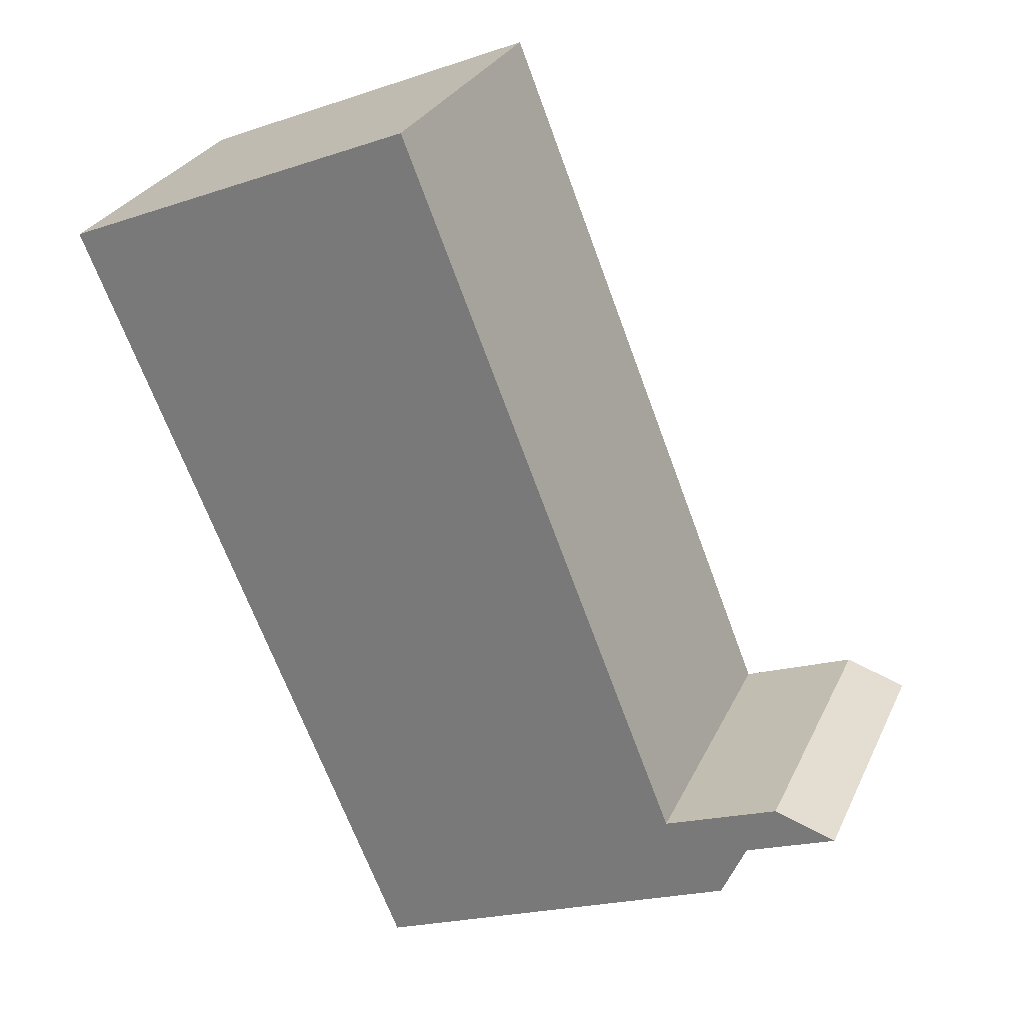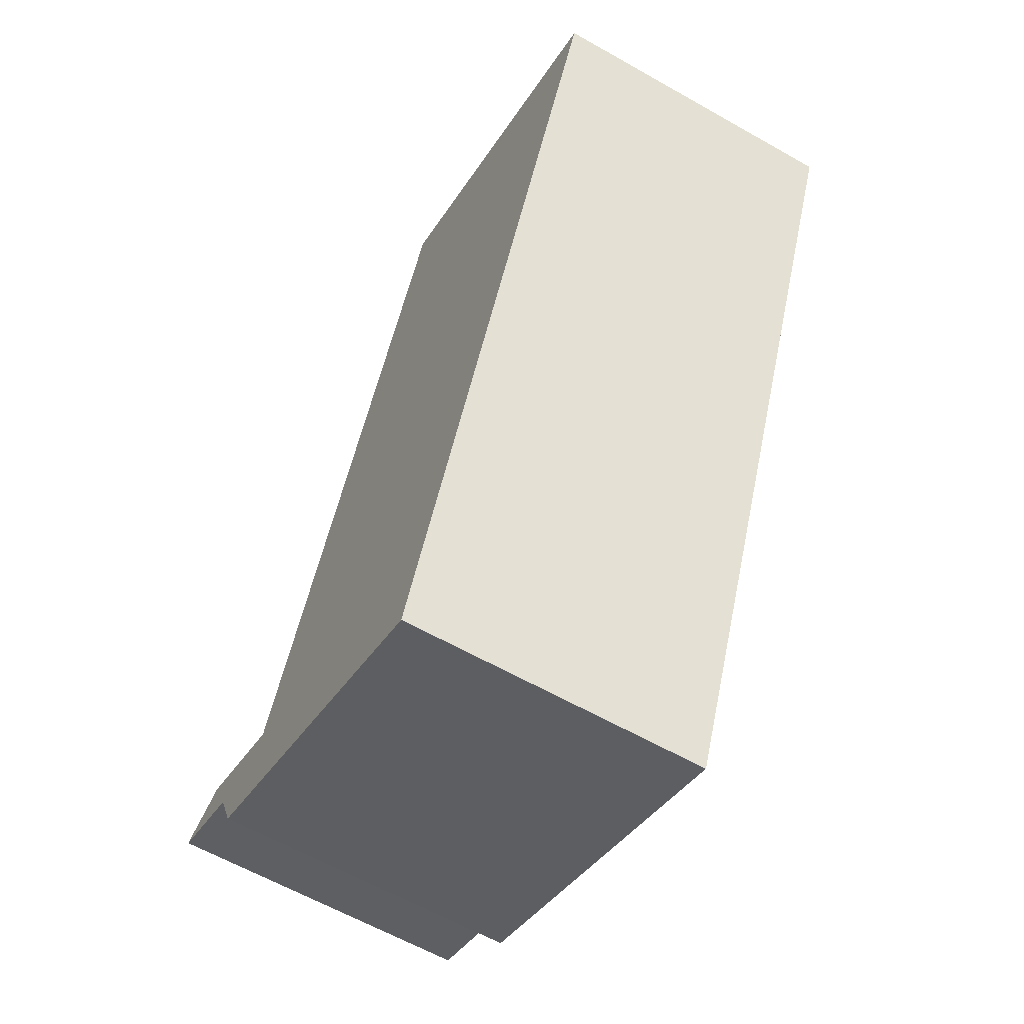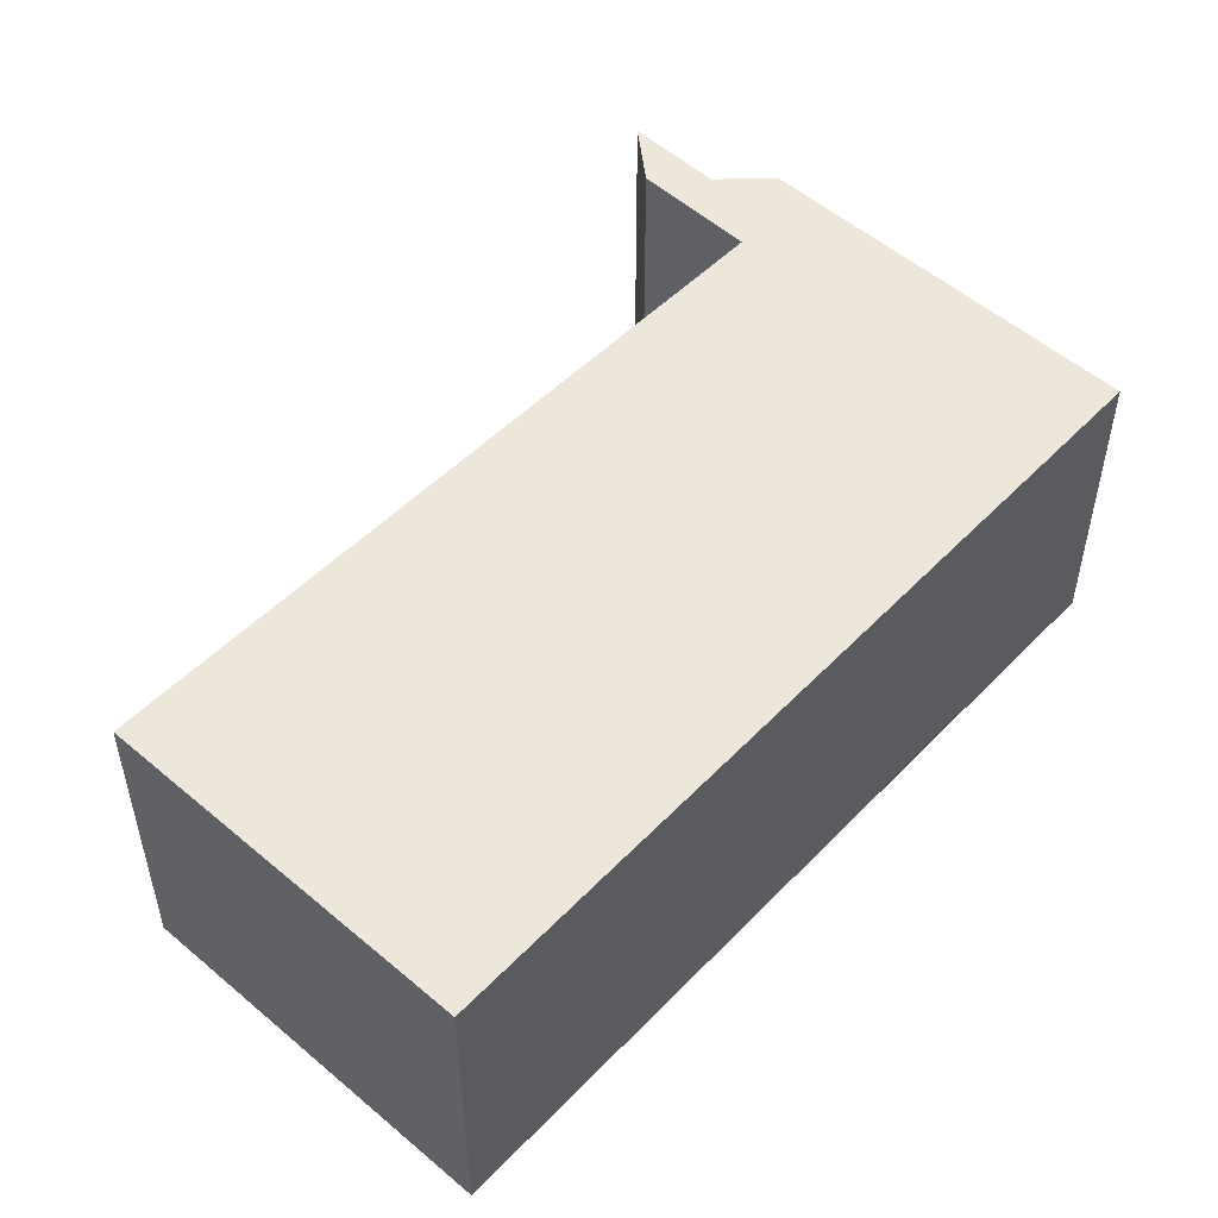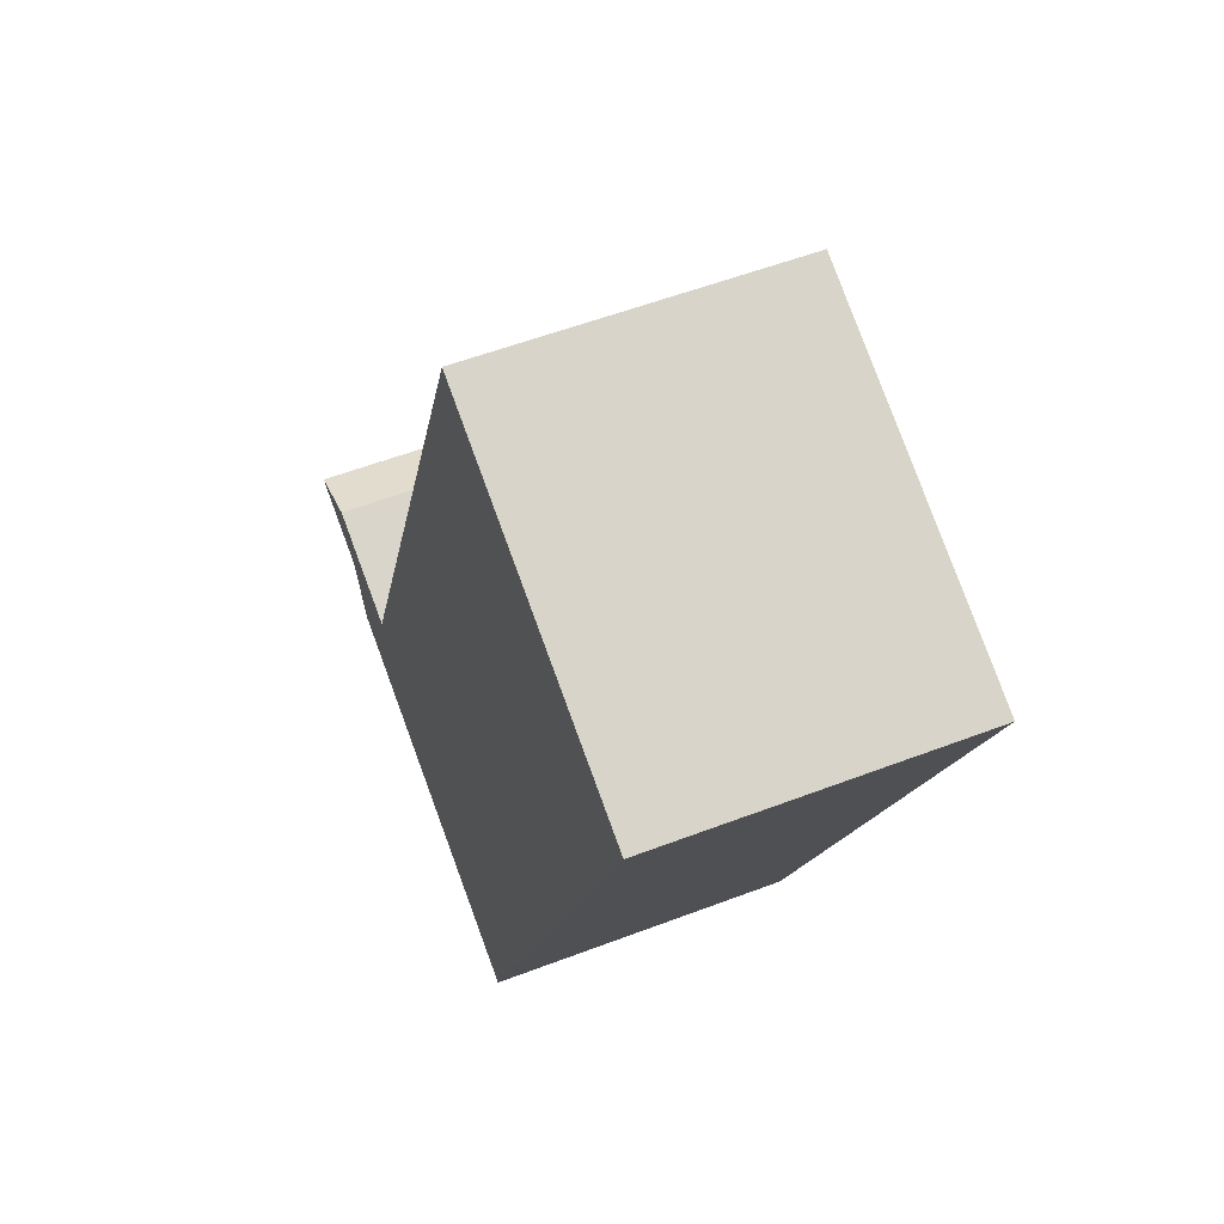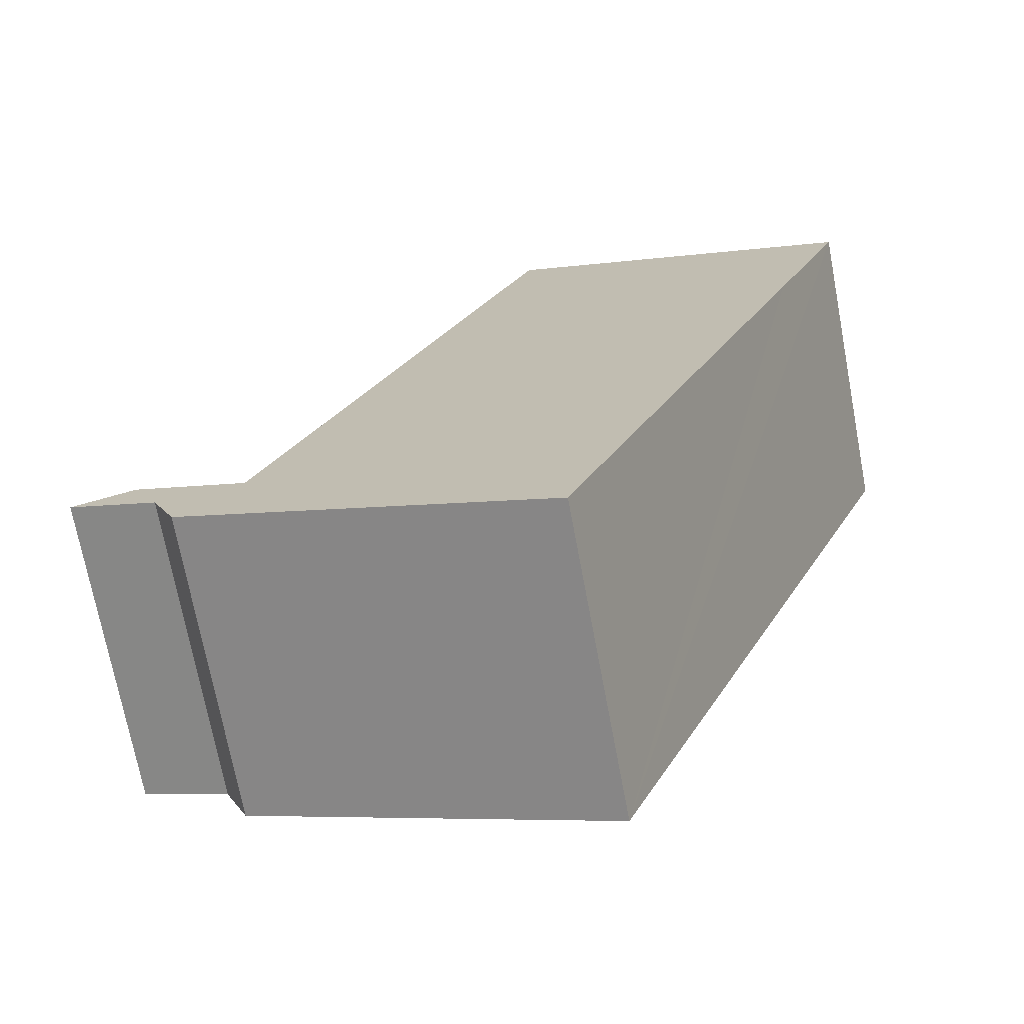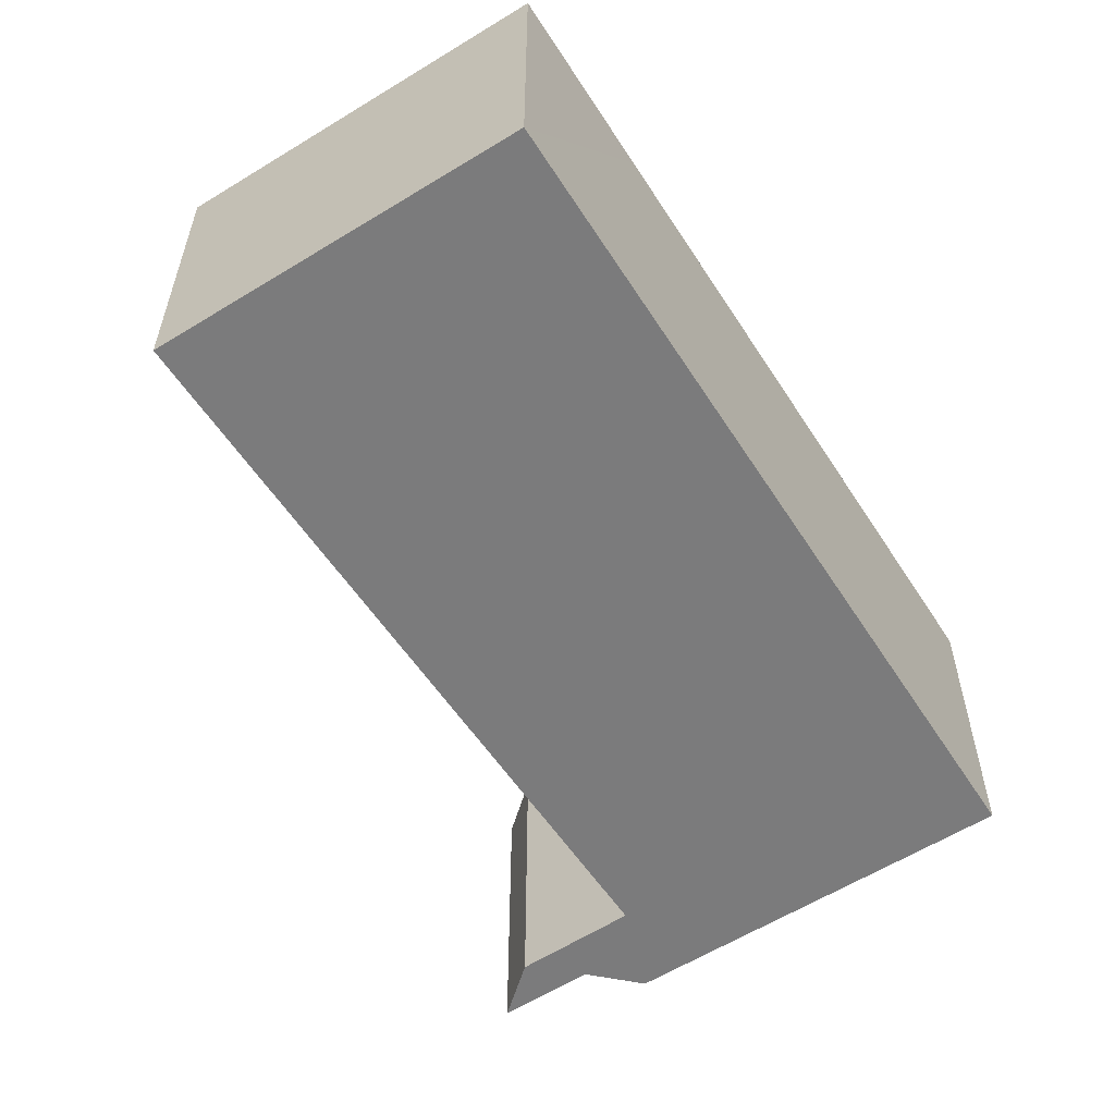
<metadata>
{"format":"obj","ext":"obj","renderer":"f3d","projection":"perspective","resolution":1024,"background":"white","views":[{"elev":28.1,"azim":-159.0,"up":"+Z"},{"elev":-61.7,"azim":60.0,"up":"+Z"},{"elev":52.9,"azim":65.1,"up":"+Y"},{"elev":55.1,"azim":68.0,"up":"+Z"},{"elev":-71.7,"azim":10.7,"up":"+Z"},{"elev":-58.5,"azim":55.2,"up":"+Y"}]}
</metadata>
<code>
v  0.947 5.867 0.308
v  0.701 5.867 -0.279
v  0 5.867 3.593e-16
v  1.691 5.867 -0.672
v  9.151 5.867 -4.66
v  2.159 5.867 -1.768
v  1.175 5.867 0.382
v  3.328 5.867 -0.466
v  13.14 5.867 4.831
v  8.639 5.867 12.93
v  13.97 5.867 6.804
v  15.36 5.867 10.11
v  0 0 0
v  0.701 1.708e-17 -0.279
v  1.691 4.115e-17 -0.672
v  9.151 2.853e-16 -4.66
v  2.159 1.083e-16 -1.768
v  1.175 -2.339e-17 0.382
v  0.947 -1.886e-17 0.308
v  3.328 2.853e-17 -0.466
v  8.639 -7.919e-16 12.93
v  15.36 -6.192e-16 10.11
v  13.97 -4.166e-16 6.804
v  13.14 -2.958e-16 4.831
g defaultobject
f 1 2 3
f 2 1 4
f 4 5 6
f 5 4 1
f 5 1 7
f 5 7 8
f 5 8 9
f 9 8 10
f 9 10 11
f 11 10 12
f 2 13 3
f 13 2 4
f 13 4 14
f 14 4 15
f 16 6 5
f 6 16 17
f 17 4 6
f 4 17 15
f 13 1 3
f 1 13 7
f 7 13 18
f 18 13 19
f 18 8 7
f 8 18 20
f 21 12 10
f 12 21 22
f 20 10 8
f 10 20 21
f 22 11 12
f 11 22 9
f 9 22 5
f 5 22 23
f 5 23 24
f 5 24 16
f 13 15 19
f 15 13 14
f 21 23 22
f 23 21 20
f 23 20 24
f 24 20 16
f 16 20 18
f 16 18 15
f 16 15 17
f 15 18 19

</code>
